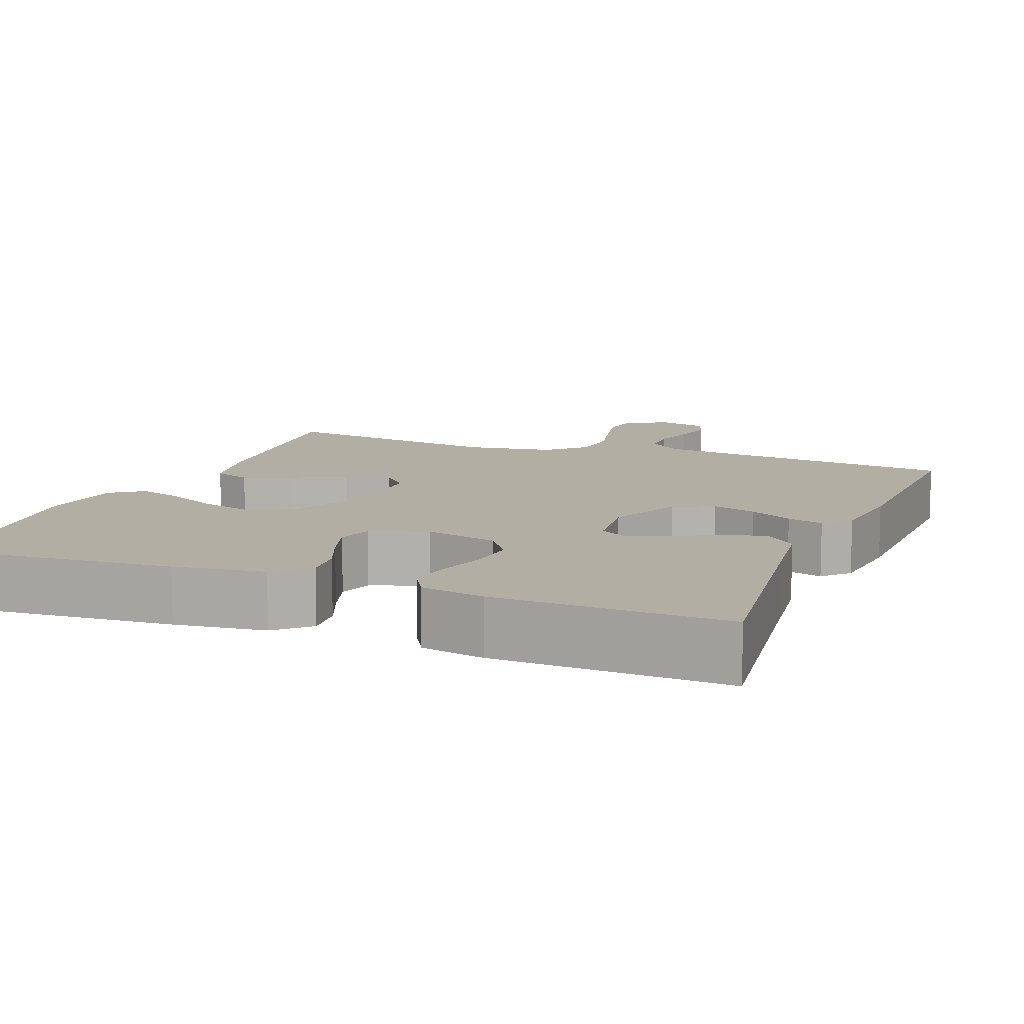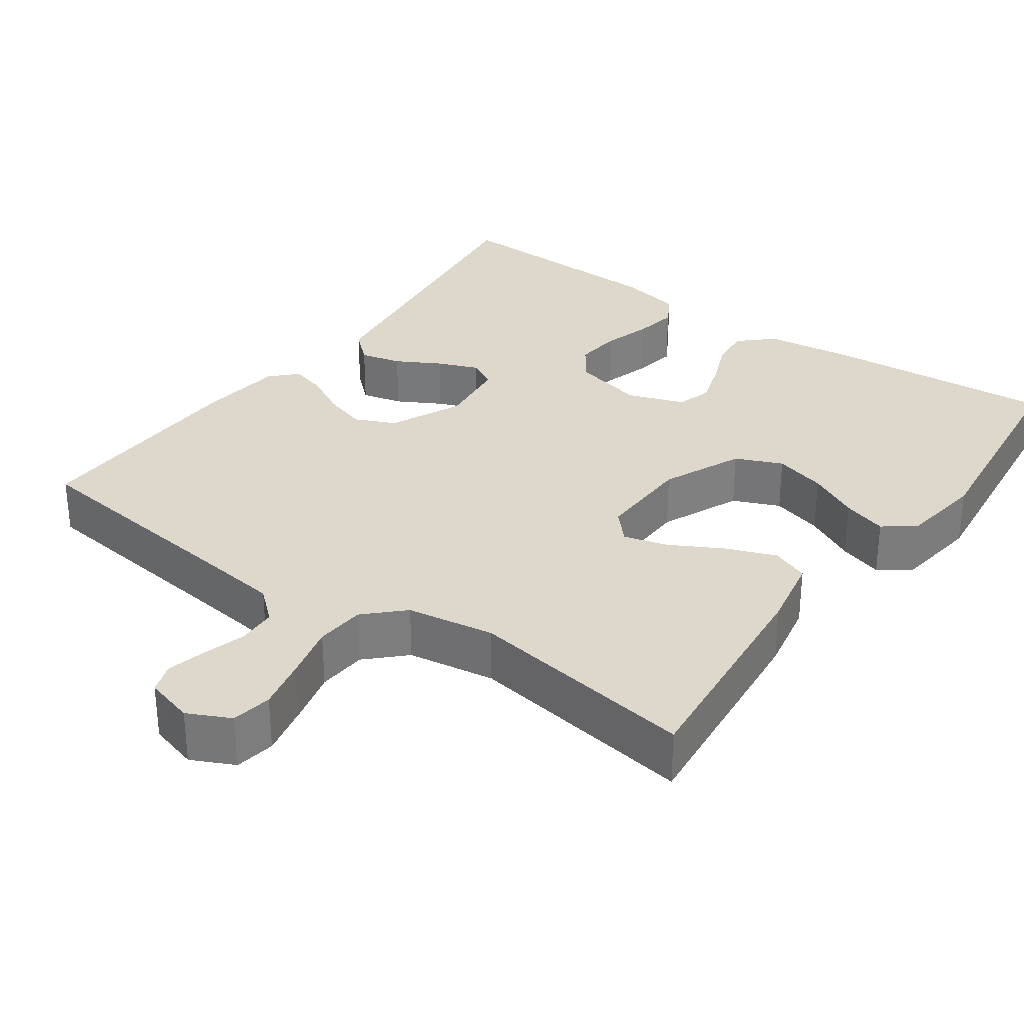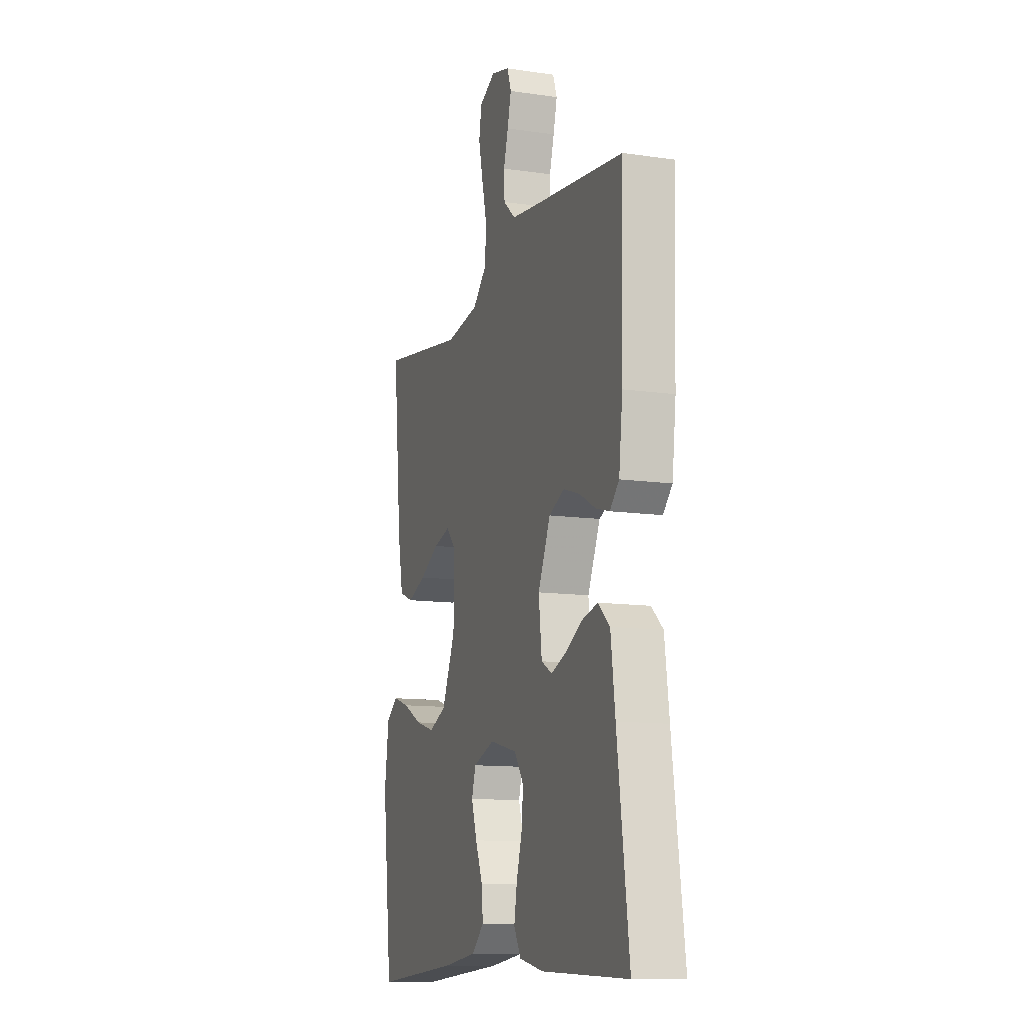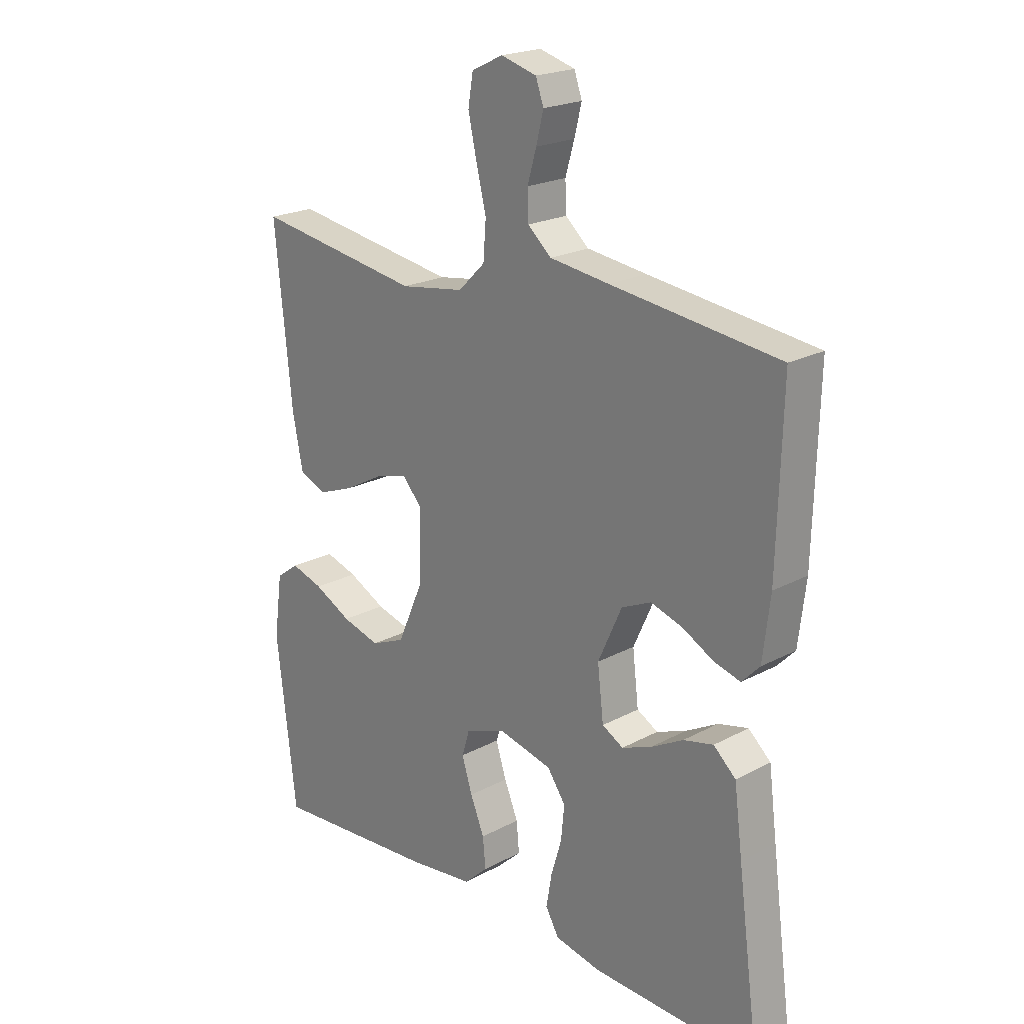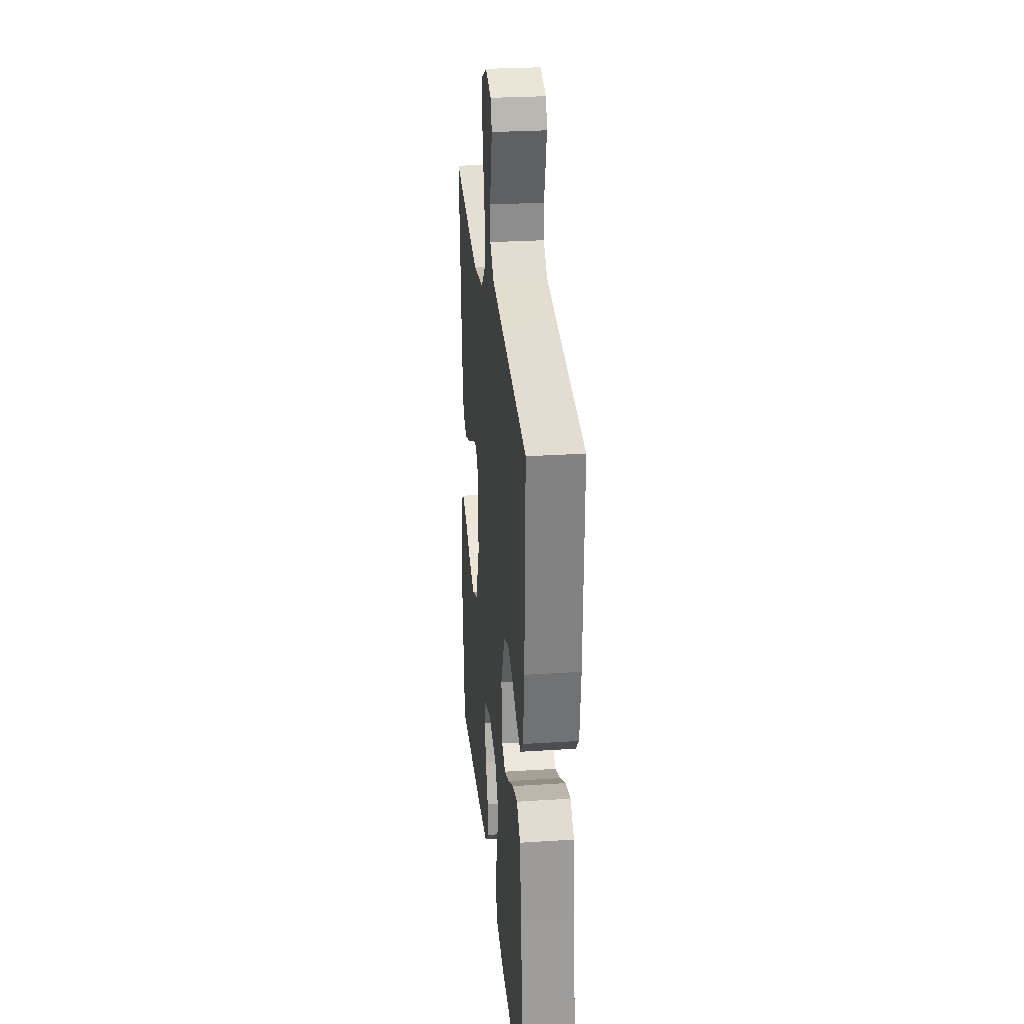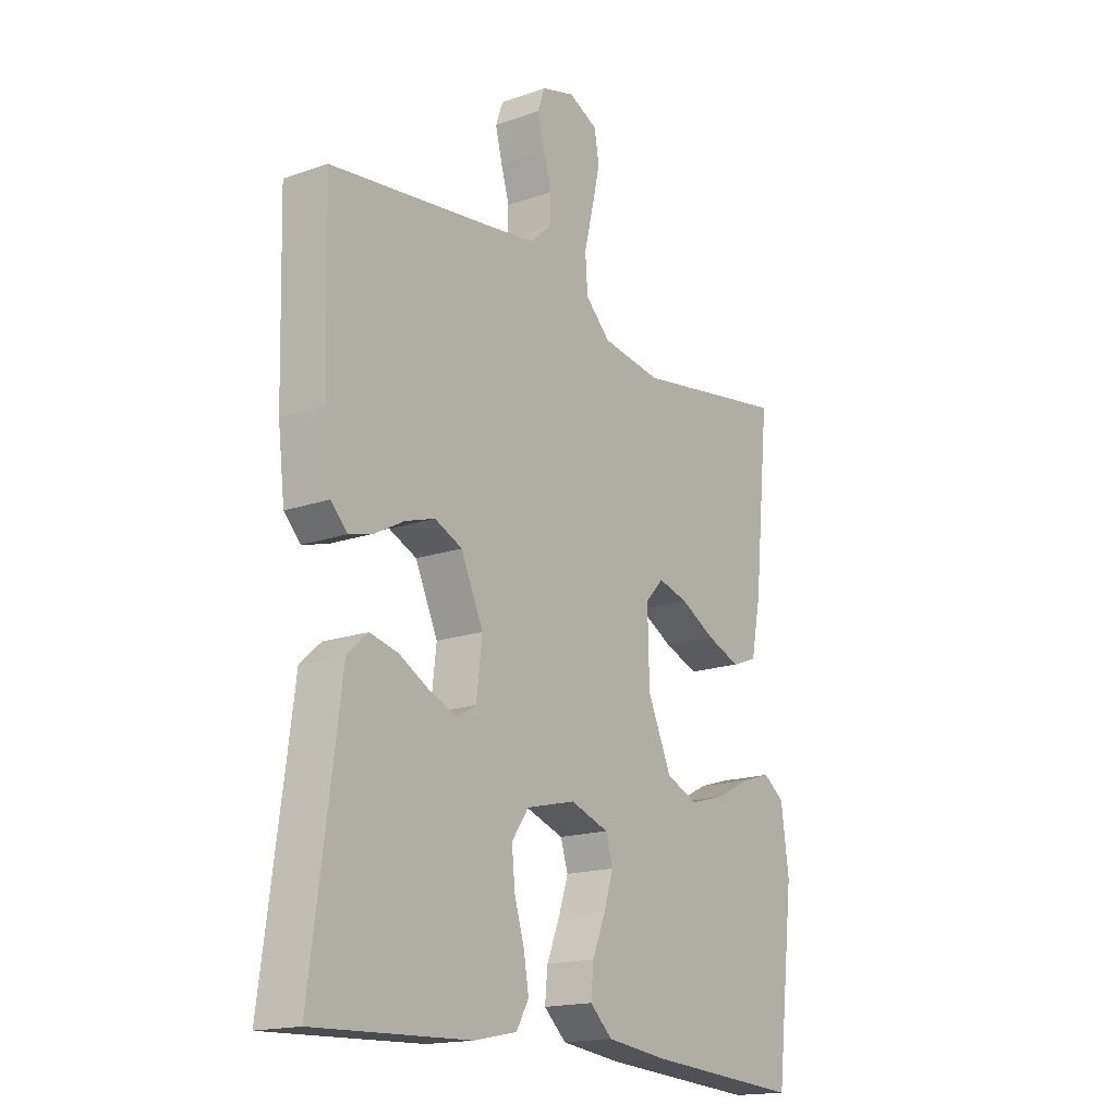
<metadata>
{"format":"obj","ext":"obj","renderer":"f3d","projection":"perspective","resolution":1024,"background":"white","views":[{"elev":10.9,"azim":-158.6,"up":"+Y"},{"elev":31.3,"azim":35.5,"up":"+Y"},{"elev":-11.9,"azim":-109.1,"up":"+Z"},{"elev":21.3,"azim":-133.5,"up":"+Z"},{"elev":28.0,"azim":-95.6,"up":"+Z"},{"elev":-17.0,"azim":-54.8,"up":"+Z"}]}
</metadata>
<code>
v -0.5 0.07 0.5
v -0.2 0.07 0.537
v -0.093 0.07 0.551
v -0.051 0.07 0.588
v -0.049 0.07 0.639
v -0.065 0.07 0.694
v -0.078 0.07 0.746
v -0.064 0.07 0.786
v 0 0.07 0.804
v 0.056 0.07 0.777
v 0.065 0.07 0.724
v 0.05 0.07 0.656
v 0.032 0.07 0.583
v 0.037 0.07 0.518
v 0.085 0.07 0.471
v 0.2 0.07 0.453
v 0.5 0.07 0.5
v 0.47 0.07 0.2
v 0.451 0.07 0.104
v 0.402 0.07 0.085
v 0.337 0.07 0.11
v 0.269 0.07 0.147
v 0.211 0.07 0.163
v 0.176 0.07 0.125
v 0.179 0.07 0
v 0.225 0.07 -0.105
v 0.286 0.07 -0.131
v 0.354 0.07 -0.112
v 0.421 0.07 -0.078
v 0.479 0.07 -0.06
v 0.52 0.07 -0.09
v 0.535 0.07 -0.2
v 0.5 0.07 -0.5
v 0.2 0.07 -0.478
v 0.082 0.07 -0.463
v 0.039 0.07 -0.423
v 0.044 0.07 -0.369
v 0.069 0.07 -0.308
v 0.088 0.07 -0.249
v 0.074 0.07 -0.203
v 0 0.07 -0.177
v -0.095 0.07 -0.2
v -0.128 0.07 -0.247
v -0.122 0.07 -0.308
v -0.103 0.07 -0.372
v -0.093 0.07 -0.43
v -0.117 0.07 -0.472
v -0.2 0.07 -0.489
v -0.5 0.07 -0.5
v -0.46 0.07 -0.2
v -0.445 0.07 -0.084
v -0.405 0.07 -0.048
v -0.351 0.07 -0.061
v -0.293 0.07 -0.093
v -0.24 0.07 -0.114
v -0.202 0.07 -0.093
v -0.191 0.07 0
v -0.234 0.07 0.095
v -0.287 0.07 0.119
v -0.344 0.07 0.101
v -0.4 0.07 0.071
v -0.447 0.07 0.058
v -0.479 0.07 0.091
v -0.492 0.07 0.2
v -0.5 0 0.5
v -0.2 0 0.537
v -0.093 0 0.551
v -0.051 0 0.588
v -0.049 0 0.639
v -0.065 0 0.694
v -0.078 0 0.746
v -0.064 0 0.786
v 0 0 0.804
v 0.056 0 0.777
v 0.065 0 0.724
v 0.05 0 0.656
v 0.032 0 0.583
v 0.037 0 0.518
v 0.085 0 0.471
v 0.2 0 0.453
v 0.5 0 0.5
v 0.47 0 0.2
v 0.451 0 0.104
v 0.402 0 0.085
v 0.337 0 0.11
v 0.269 0 0.147
v 0.211 0 0.163
v 0.176 0 0.125
v 0.179 0 0
v 0.225 0 -0.105
v 0.286 0 -0.131
v 0.354 0 -0.112
v 0.421 0 -0.078
v 0.479 0 -0.06
v 0.52 0 -0.09
v 0.535 0 -0.2
v 0.5 0 -0.5
v 0.2 0 -0.478
v 0.082 0 -0.463
v 0.039 0 -0.423
v 0.044 0 -0.369
v 0.069 0 -0.308
v 0.088 0 -0.249
v 0.074 0 -0.203
v 0 0 -0.177
v -0.095 0 -0.2
v -0.128 0 -0.247
v -0.122 0 -0.308
v -0.103 0 -0.372
v -0.093 0 -0.43
v -0.117 0 -0.472
v -0.2 0 -0.489
v -0.5 0 -0.5
v -0.46 0 -0.2
v -0.445 0 -0.084
v -0.405 0 -0.048
v -0.351 0 -0.061
v -0.293 0 -0.093
v -0.24 0 -0.114
v -0.202 0 -0.093
v -0.191 0 0
v -0.234 0 0.095
v -0.287 0 0.119
v -0.344 0 0.101
v -0.4 0 0.071
v -0.447 0 0.058
v -0.479 0 0.091
v -0.492 0 0.2
f 64 1 2
f 63 64 2
f 62 63 2
f 61 62 2
f 60 61 2
f 59 60 2 3
f 58 59 3 4
f 57 58 4
f 56 57 4
f 52 53 54
f 51 52 54
f 50 51 54
f 50 54 55
f 49 50 55
f 48 49 55
f 47 48 55
f 46 47 55
f 45 46 55
f 44 45 55
f 43 44 55 56
f 36 37 38
f 35 36 38
f 34 35 38
f 33 34 38
f 32 33 38
f 31 32 38
f 30 31 38
f 29 30 38
f 28 29 38
f 27 28 38 39
f 26 27 39 40
f 20 21 22
f 19 20 22
f 18 19 22
f 17 18 22
f 16 17 22
f 15 16 22 23
f 14 15 23 24
f 11 12 13
f 10 11 13
f 9 10 13
f 8 9 13
f 7 8 13
f 6 7 13
f 5 6 13
f 4 5 13 14
f 56 4 14
f 43 56 14
f 42 43 14
f 25 26 40 41
f 25 41 42
f 24 25 42
f 14 24 42
f 66 65 128
f 66 128 127
f 66 127 126
f 66 126 125
f 66 125 124
f 67 66 124 123
f 68 67 123 122
f 68 122 121
f 68 121 120
f 118 117 116
f 118 116 115
f 118 115 114
f 119 118 114
f 119 114 113
f 119 113 112
f 119 112 111
f 119 111 110
f 119 110 109
f 119 109 108
f 120 119 108 107
f 102 101 100
f 102 100 99
f 102 99 98
f 102 98 97
f 102 97 96
f 102 96 95
f 102 95 94
f 102 94 93
f 102 93 92
f 103 102 92 91
f 104 103 91 90
f 86 85 84
f 86 84 83
f 86 83 82
f 86 82 81
f 86 81 80
f 87 86 80 79
f 88 87 79 78
f 77 76 75
f 77 75 74
f 77 74 73
f 77 73 72
f 77 72 71
f 77 71 70
f 77 70 69
f 78 77 69 68
f 78 68 120
f 78 120 107
f 78 107 106
f 105 104 90 89
f 106 105 89
f 106 89 88
f 106 88 78
f 1 65 66 2
f 2 66 67 3
f 3 67 68 4
f 4 68 69 5
f 5 69 70 6
f 6 70 71 7
f 7 71 72 8
f 8 72 73 9
f 9 73 74 10
f 10 74 75 11
f 11 75 76 12
f 12 76 77 13
f 13 77 78 14
f 14 78 79 15
f 15 79 80 16
f 16 80 81 17
f 17 81 82 18
f 18 82 83 19
f 19 83 84 20
f 20 84 85 21
f 21 85 86 22
f 22 86 87 23
f 23 87 88 24
f 24 88 89 25
f 25 89 90 26
f 26 90 91 27
f 27 91 92 28
f 28 92 93 29
f 29 93 94 30
f 30 94 95 31
f 31 95 96 32
f 32 96 97 33
f 33 97 98 34
f 34 98 99 35
f 35 99 100 36
f 36 100 101 37
f 37 101 102 38
f 38 102 103 39
f 39 103 104 40
f 40 104 105 41
f 41 105 106 42
f 42 106 107 43
f 43 107 108 44
f 44 108 109 45
f 45 109 110 46
f 46 110 111 47
f 47 111 112 48
f 48 112 113 49
f 49 113 114 50
f 50 114 115 51
f 51 115 116 52
f 52 116 117 53
f 53 117 118 54
f 54 118 119 55
f 55 119 120 56
f 56 120 121 57
f 57 121 122 58
f 58 122 123 59
f 59 123 124 60
f 60 124 125 61
f 61 125 126 62
f 62 126 127 63
f 63 127 128 64
f 64 128 65 1

</code>
